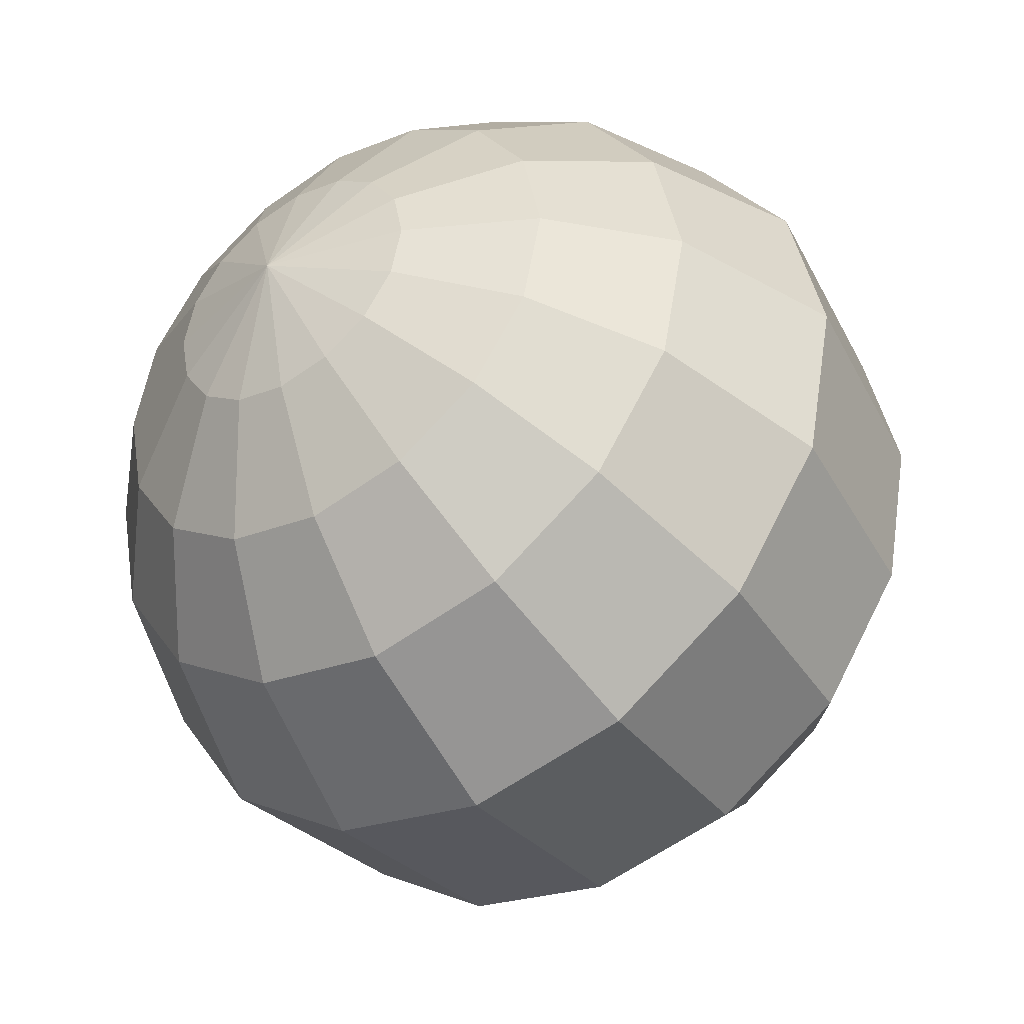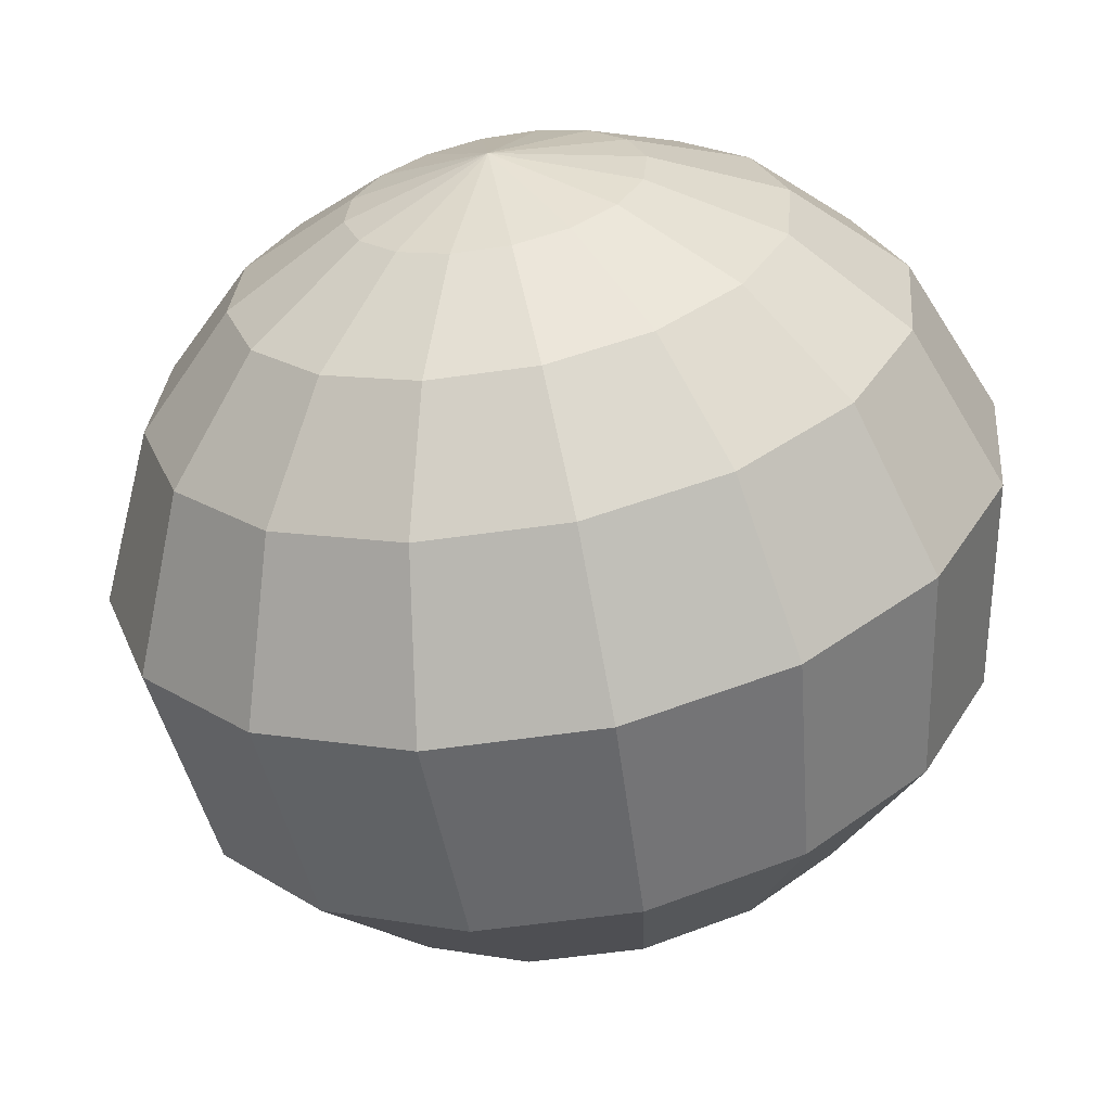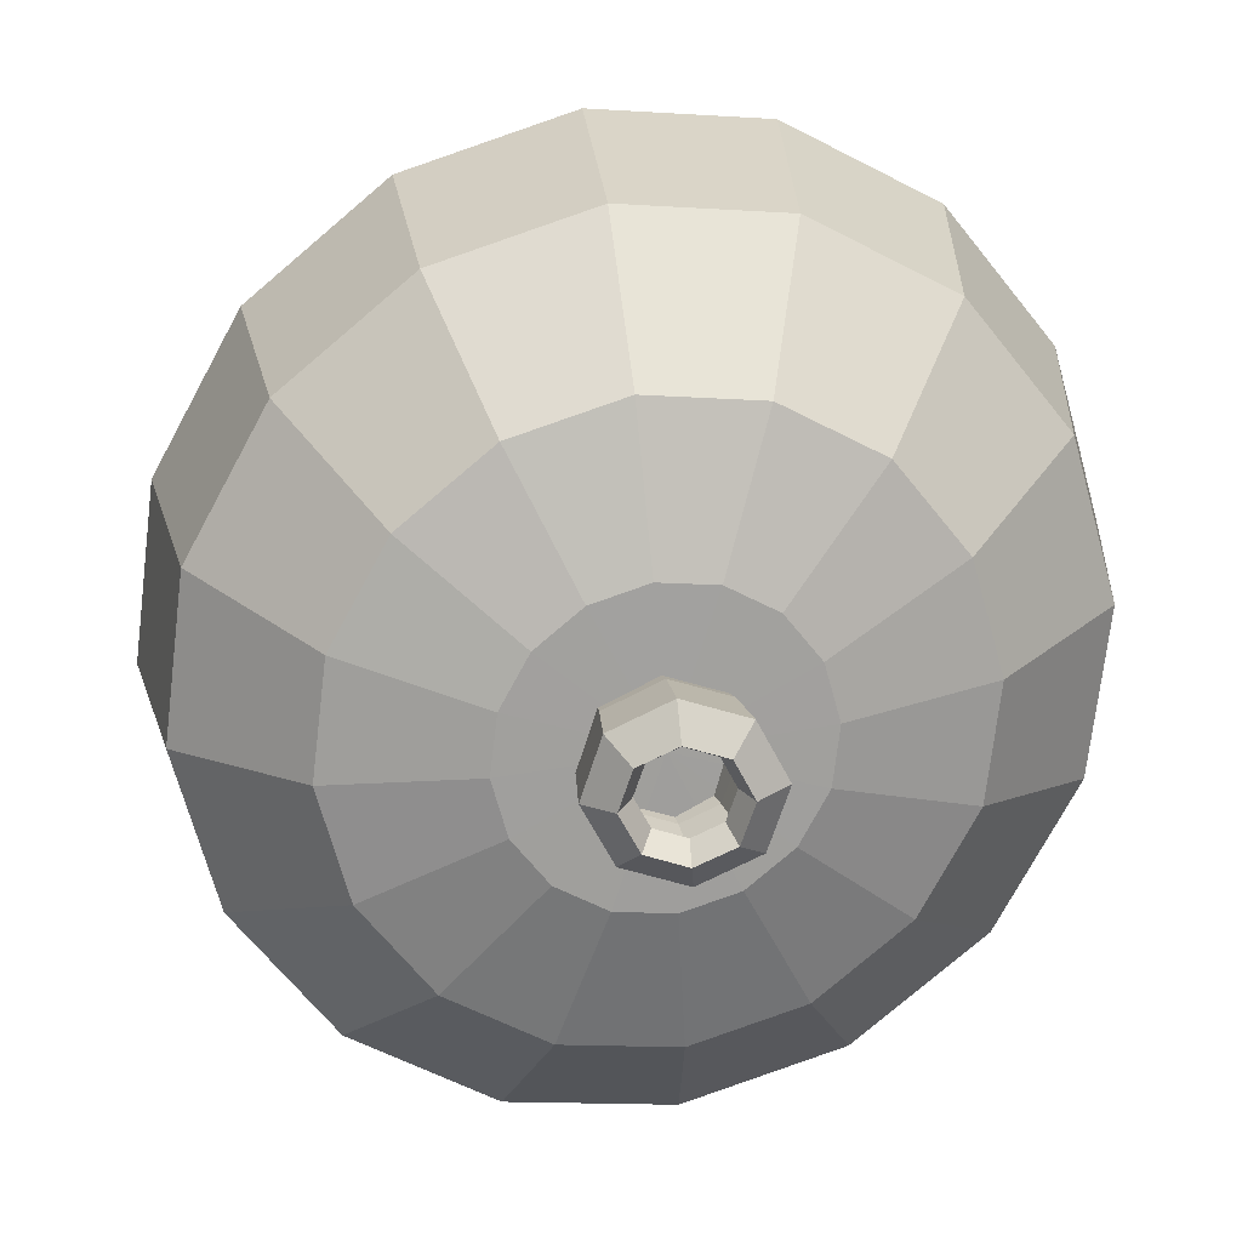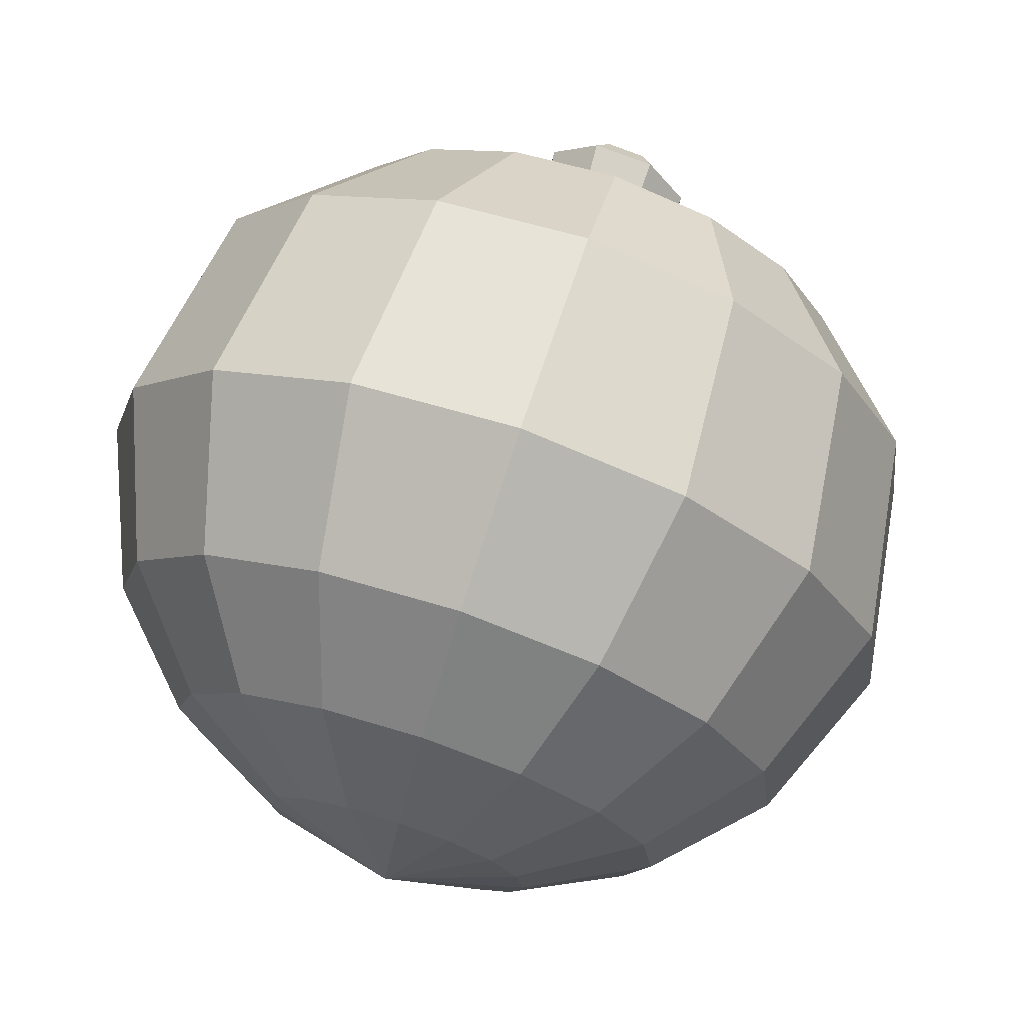
<metadata>
{"format":"obj","ext":"obj","renderer":"f3d","projection":"perspective","resolution":1024,"background":"white","views":[{"elev":-56.2,"azim":-142.9,"up":"+Z"},{"elev":24.4,"azim":-105.7,"up":"+Y"},{"elev":-62.5,"azim":-25.5,"up":"+Y"},{"elev":61.5,"azim":-160.1,"up":"+Z"}]}
</metadata>
<code>
o bush1_Cylinder.017
v -0.05758 -0.006013 0.01417
v -0.05155 -0.00696 -0.03103
v -0.01528 -0.007341 -0.05865
v 0.02986 -0.007042 -0.05235
v 0.05726 -0.006153 -0.01589
v 0.05092 -0.00499 0.02918
v 0.01481 -0.003927 0.05649
v -0.03001 -0.004815 0.05035
v -0.08177 0.007027 0.01823
v -0.07479 0.072 -0.000697
v -0.07007 0.1481 -0.02532
v -0.0641 0.1462 -0.07263
v -0.06761 0.07046 -0.05595
v -0.07331 0.005757 -0.04562
v -0.02643 0.1455 -0.1016
v -0.02338 0.06982 -0.08975
v -0.02208 0.005237 -0.08467
v 0.02059 0.146 -0.09484
v 0.03174 0.07028 -0.08198
v 0.04172 0.005671 -0.07574
v 0.04896 0.1477 -0.0565
v 0.06506 0.07178 -0.03732
v 0.08038 0.006811 -0.02422
v 0.04224 0.15 -0.009461
v 0.05719 0.07386 0.01769
v 0.07136 0.008313 0.03937
v 0.005017 0.1518 0.0189
v 0.01335 0.0759 0.05087
v 0.02041 0.009307 0.07786
v -0.04124 0.1503 0.01239
v -0.04105 0.07409 0.0434
v -0.04281 0.008514 0.06923
v -0.3857 1.015 -0.08182
v -0.513 0.879 -0.02175
v -0.5451 0.3679 0.07346
v -0.2054 0.1424 0.02438
v -0.2299 1.085 -0.2175
v -0.3943 0.9884 -0.2251
v -0.5251 0.8426 -0.2197
v -0.6118 0.6164 -0.1977
v -0.5583 0.3274 -0.1434
v -0.3951 0.1684 -0.09122
v -0.2102 0.1278 -0.0539
v -0.2061 1.073 -0.2885
v -0.3491 0.966 -0.3599
v -0.4626 0.811 -0.4059
v -0.5376 0.5779 -0.4192
v -0.49 0.2919 -0.3475
v -0.347 0.1434 -0.2348
v -0.1855 0.115 -0.1275
v -0.1575 1.064 -0.3441
v -0.2568 0.9503 -0.4655
v -0.3352 0.7889 -0.552
v -0.3861 0.5506 -0.593
v -0.3505 0.2668 -0.5076
v -0.2489 0.1258 -0.3474
v -0.1352 0.106 -0.1853
v -0.09153 1.06 -0.3761
v -0.1317 0.9435 -0.5261
v -0.1624 0.7793 -0.6358
v -0.1804 0.5387 -0.6927
v -0.161 0.2558 -0.5994
v -0.1156 0.1181 -0.412
v -0.06679 0.1021 -0.2184
v -0.01829 1.062 -0.3794
v 0.007251 0.9464 -0.5324
v 0.02973 0.7835 -0.6444
v 0.04813 0.5441 -0.703
v 0.04952 0.2608 -0.6089
v 0.03253 0.1216 -0.4187
v 0.009167 0.1038 -0.2219
v 0.05117 1.069 -0.3536
v 0.1391 0.9587 -0.4835
v 0.2118 0.801 -0.5768
v 0.2648 0.566 -0.6224
v 0.2491 0.2809 -0.5347
v 0.1729 0.1357 -0.3665
v 0.08119 0.111 -0.1951
v 0.1063 1.08 -0.3027
v 0.2436 0.9789 -0.3867
v 0.3563 0.8295 -0.443
v 0.4365 0.6009 -0.4632
v 0.4073 0.3131 -0.388
v 0.2842 0.1583 -0.2633
v 0.1383 0.1226 -0.1422
v 0.1386 1.093 -0.2342
v 0.305 1.004 -0.2568
v 0.441 0.8648 -0.2634
v 0.5373 0.6436 -0.2496
v 0.5 0.3524 -0.1912
v 0.3494 0.1861 -0.1249
v 0.1718 0.1368 -0.07115
v 0.1432 1.107 -0.1587
v 0.3138 1.031 -0.1134
v 0.453 0.9019 -0.06538
v 0.5516 0.6876 -0.01407
v 0.5132 0.393 0.02565
v 0.3587 0.2147 0.02771
v 0.1765 0.1516 0.007099
v 0.1194 1.12 -0.08759
v 0.2686 1.056 0.02144
v 0.3906 0.9348 0.1209
v 0.4774 0.7261 0.2075
v 0.4448 0.4285 0.2297
v 0.3105 0.2397 0.1712
v 0.1517 0.1646 0.08065
v 0.07079 1.129 -0.03185
v 0.1763 1.073 0.1272
v 0.2633 0.9583 0.267
v 0.3259 0.7534 0.3813
v 0.3053 0.4536 0.3897
v 0.2123 0.2575 0.2837
v 0.1014 0.1738 0.1383
v 0.004825 1.133 0.000108
v 0.05114 1.08 0.1879
v 0.09033 0.9685 0.3508
v 0.1202 0.7653 0.481
v 0.1159 0.4645 0.4815
v 0.07913 0.2652 0.3482
v 0.03306 0.1777 0.1714
v -0.06848 1.131 0.003426
v -0.08798 1.077 0.1942
v -0.1018 0.9637 0.3595
v -0.1084 0.7599 0.4913
v -0.09463 0.4596 0.491
v -0.06887 0.2617 0.3549
v -0.04284 0.1759 0.1749
v -0.138 1.124 -0.02241
v -0.2199 1.063 0.1452
v -0.284 0.9448 0.2917
v -0.325 0.738 0.4107
v -0.2942 0.4395 0.4168
v -0.2092 0.2475 0.3028
v -0.1148 0.1685 0.1482
v -0.1931 1.112 -0.07348
v -0.3244 1.041 0.04823
v -0.4284 0.9149 0.1579
v -0.4968 0.7031 0.2515
v -0.4523 0.4073 0.2702
v -0.3205 0.2247 0.1997
v -0.1719 0.1567 0.09534
v -0.04504 1.146 -0.1984
v -0.2254 1.099 -0.142
v -0.5975 0.6604 0.03783
v -0.3858 0.197 0.06137
v -0.0168 0.1383 -0.02317
v -0.07551 -0.04124 0.02029
v -0.06715 -0.0429 -0.03907
v -0.0196 -0.04357 -0.07504
v 0.03945 -0.04301 -0.067
v 0.07579 -0.04143 -0.01934
v 0.06771 -0.03954 0.04032
v 0.02001 -0.03811 0.0766
v -0.03929 -0.03933 0.06831
v -0.117 -0.008339 0.02919
v -0.113 0.07834 0.009286
v -0.109 0.153 -0.01756
v -0.09781 0.1431 -0.09394
v -0.1023 0.06906 -0.07577
v -0.1043 -0.01338 -0.06215
v -0.03648 0.1391 -0.1398
v -0.03345 0.06501 -0.1282
v -0.03074 -0.01558 -0.1177
v 0.03948 0.1428 -0.13
v 0.05229 0.06885 -0.1163
v 0.06061 -0.01349 -0.1053
v 0.08671 0.1526 -0.06881
v 0.1033 0.0781 -0.04731
v 0.1165 -0.008611 -0.03193
v 0.07592 0.1628 0.007909
v 0.09004 0.08704 0.03634
v 0.1038 -0.003717 0.0595
v 0.0143 0.1678 0.05436
v 0.02268 0.09168 0.08642
v 0.03016 -0.001268 0.1152
v -0.06212 0.1631 0.04402
v -0.06054 0.08727 0.07574
v -0.06124 -0.003463 0.1027
v -0.4103 1.046 -0.08157
v -0.5463 0.9007 -0.01736
v -0.5797 0.3517 0.0854
v -0.2103 0.1037 0.03313
v -0.2459 1.12 -0.2259
v -0.4195 1.018 -0.2337
v -0.559 0.8622 -0.2277
v -0.6513 0.6192 -0.2034
v -0.5938 0.3089 -0.1448
v -0.4156 0.1342 -0.08776
v -0.2152 0.08859 -0.04746
v -0.2201 1.107 -0.3022
v -0.3711 0.9946 -0.3771
v -0.4924 0.8289 -0.4258
v -0.5723 0.5784 -0.4392
v -0.521 0.2711 -0.3619
v -0.3648 0.1078 -0.239
v -0.1897 0.07543 -0.1233
v -0.1676 1.098 -0.3621
v -0.2725 0.978 -0.4898
v -0.3562 0.8055 -0.5818
v -0.4104 0.5495 -0.6248
v -0.372 0.2443 -0.5327
v -0.2609 0.08909 -0.3579
v -0.1377 0.06614 -0.1829
v -0.09622 1.094 -0.3965
v -0.1386 0.9708 -0.5546
v -0.1711 0.7953 -0.6713
v -0.1903 0.5369 -0.7314
v -0.1693 0.2326 -0.6309
v -0.1197 0.08094 -0.4262
v -0.06704 0.06211 -0.217
v -0.01696 1.096 -0.4002
v 0.01025 0.9738 -0.5614
v 0.03447 0.7997 -0.6807
v 0.05436 0.5426 -0.7425
v 0.0559 0.2379 -0.6411
v 0.03709 0.08467 -0.4334
v 0.01141 0.06393 -0.2206
v 0.05804 1.103 -0.3726
v 0.1511 0.9868 -0.5094
v 0.229 0.8181 -0.6086
v 0.2857 0.5657 -0.6565
v 0.2689 0.2594 -0.5619
v 0.1855 0.09967 -0.3784
v 0.08575 0.07134 -0.1931
v 0.1174 1.115 -0.318
v 0.2625 1.008 -0.4065
v 0.3829 0.8482 -0.4662
v 0.4686 0.6025 -0.4871
v 0.4372 0.2936 -0.406
v 0.3029 0.1236 -0.2698
v 0.1446 0.08326 -0.1386
v 0.1521 1.129 -0.2446
v 0.3277 1.035 -0.2685
v 0.4729 0.8855 -0.2755
v 0.5756 0.6476 -0.2602
v 0.5356 0.3352 -0.1971
v 0.3716 0.1527 -0.1241
v 0.1791 0.09791 -0.06549
v 0.1569 1.145 -0.1637
v 0.3369 1.064 -0.1163
v 0.4857 0.9249 -0.0652
v 0.5908 0.6941 -0.009985
v 0.5495 0.3779 0.03317
v 0.3811 0.1827 0.03642
v 0.1839 0.1131 0.01506
v 0.131 1.158 -0.08755
v 0.2885 1.09 0.02698
v 0.4192 0.9601 0.133
v 0.5118 0.7349 0.2258
v 0.4765 0.4153 0.2501
v 0.3301 0.2089 0.1875
v 0.1583 0.1264 0.0908
v 0.07846 1.168 -0.02766
v 0.1899 1.108 0.1397
v 0.283 0.9853 0.289
v 0.35 0.7639 0.4114
v 0.3276 0.4417 0.4207
v 0.2262 0.2274 0.3061
v 0.1063 0.1359 0.1502
v 0.0071 1.172 0.006775
v 0.05586 1.117 0.2044
v 0.09778 0.9963 0.3786
v 0.1298 0.7766 0.5181
v 0.1251 0.4532 0.5187
v 0.08529 0.2355 0.3742
v 0.03578 0.14 0.1843
v -0.07213 1.17 0.01047
v -0.09297 1.113 0.2113
v -0.108 0.9911 0.388
v -0.1149 0.7708 0.5292
v -0.09985 0.448 0.529
v -0.07124 0.2319 0.3814
v -0.04258 0.1381 0.1879
v -0.1471 1.162 -0.01713
v -0.2338 1.098 0.1592
v -0.3026 0.9708 0.3158
v -0.3463 0.7477 0.4432
v -0.3127 0.427 0.45
v -0.2195 0.2171 0.3267
v -0.1168 0.1305 0.1605
v -0.2064 1.15 -0.07175
v -0.3452 1.074 0.05638
v -0.4564 0.9389 0.1734
v -0.5292 0.7107 0.2737
v -0.4811 0.3932 0.2942
v -0.337 0.1933 0.2183
v -0.1757 0.1184 0.1061
v -0.0463 1.185 -0.2057
v -0.2411 1.135 -0.1451
v -0.6362 0.6656 0.04676
v -0.4058 0.1643 0.07279
v -0.01554 0.09897 -0.01587
g bush1_Cylinder.017_color_palette.002
f 8 32 9 1
f 32 31 10 9
f 31 30 11 10
f 7 29 32 8
f 29 28 31 32
f 28 27 30 31
f 6 26 29 7
f 26 25 28 29
f 25 24 27 28
f 5 23 26 6
f 23 22 25 26
f 22 21 24 25
f 4 20 23 5
f 20 19 22 23
f 19 18 21 22
f 3 17 20 4
f 17 16 19 20
f 16 15 18 19
f 2 14 17 3
f 14 13 16 17
f 13 12 15 16
f 1 9 14 2
f 9 10 13 14
f 10 11 12 13
f 1 2 148 147
f 2 3 149 148
f 3 4 150 149
f 4 5 151 150
f 5 6 152 151
f 6 7 153 152
f 7 8 154 153
f 8 1 147 154
f 11 30 176 157
f 30 27 173 176
f 27 24 170 173
f 24 21 167 170
f 21 18 164 167
f 18 15 161 164
f 15 12 158 161
f 12 11 157 158
g bush1_Cylinder.017_outline.002
f 154 147 155 178
f 178 155 156 177
f 177 156 157 176
f 153 154 178 175
f 175 178 177 174
f 174 177 176 173
f 152 153 175 172
f 172 175 174 171
f 171 174 173 170
f 151 152 172 169
f 169 172 171 168
f 168 171 170 167
f 150 151 169 166
f 166 169 168 165
f 165 168 167 164
f 149 150 166 163
f 163 166 165 162
f 162 165 164 161
f 148 149 163 160
f 160 163 162 159
f 159 162 161 158
f 147 148 160 155
f 155 160 159 156
f 156 159 158 157
g bush1_Cylinder.017_color_palette.003
f 145 35 41 42
f 144 34 39 40
f 33 143 37 38
f 36 145 42 43
f 35 144 40 41
f 34 33 38 39
f 143 142 37
f 146 36 43
f 43 42 49 50
f 41 40 47 48
f 39 38 45 46
f 37 142 44
f 146 43 50
f 42 41 48 49
f 40 39 46 47
f 38 37 44 45
f 46 45 52 53
f 44 142 51
f 146 50 57
f 49 48 55 56
f 47 46 53 54
f 45 44 51 52
f 50 49 56 57
f 48 47 54 55
f 146 57 64
f 56 55 62 63
f 54 53 60 61
f 52 51 58 59
f 57 56 63 64
f 55 54 61 62
f 53 52 59 60
f 51 142 58
f 59 58 65 66
f 64 63 70 71
f 62 61 68 69
f 60 59 66 67
f 58 142 65
f 146 64 71
f 63 62 69 70
f 61 60 67 68
f 71 70 77 78
f 69 68 75 76
f 67 66 73 74
f 65 142 72
f 146 71 78
f 70 69 76 77
f 68 67 74 75
f 66 65 72 73
f 72 142 79
f 146 78 85
f 77 76 83 84
f 75 74 81 82
f 73 72 79 80
f 78 77 84 85
f 76 75 82 83
f 74 73 80 81
f 84 83 90 91
f 82 81 88 89
f 80 79 86 87
f 85 84 91 92
f 83 82 89 90
f 81 80 87 88
f 79 142 86
f 146 85 92
f 92 91 98 99
f 90 89 96 97
f 88 87 94 95
f 86 142 93
f 146 92 99
f 91 90 97 98
f 89 88 95 96
f 87 86 93 94
f 97 96 103 104
f 95 94 101 102
f 93 142 100
f 146 99 106
f 98 97 104 105
f 96 95 102 103
f 94 93 100 101
f 99 98 105 106
f 146 106 113
f 105 104 111 112
f 103 102 109 110
f 101 100 107 108
f 106 105 112 113
f 104 103 110 111
f 102 101 108 109
f 100 142 107
f 110 109 116 117
f 108 107 114 115
f 113 112 119 120
f 111 110 117 118
f 109 108 115 116
f 107 142 114
f 146 113 120
f 112 111 118 119
f 120 119 126 127
f 118 117 124 125
f 116 115 122 123
f 114 142 121
f 146 120 127
f 119 118 125 126
f 117 116 123 124
f 115 114 121 122
f 123 122 129 130
f 121 142 128
f 146 127 134
f 126 125 132 133
f 124 123 130 131
f 122 121 128 129
f 127 126 133 134
f 125 124 131 132
f 146 134 141
f 133 132 139 140
f 131 130 137 138
f 129 128 135 136
f 134 133 140 141
f 132 131 138 139
f 130 129 136 137
f 128 142 135
f 136 135 143 33
f 141 140 145 36
f 139 138 144 35
f 137 136 33 34
f 135 142 143
f 146 141 36
f 140 139 35 145
f 138 137 34 144
g bush1_Cylinder.017_outline.003
f 291 188 187 181
f 290 186 185 180
f 179 184 183 289
f 182 189 188 291
f 181 187 186 290
f 180 185 184 179
f 289 183 288
f 292 189 182
f 189 196 195 188
f 187 194 193 186
f 185 192 191 184
f 183 190 288
f 292 196 189
f 188 195 194 187
f 186 193 192 185
f 184 191 190 183
f 192 199 198 191
f 190 197 288
f 292 203 196
f 195 202 201 194
f 193 200 199 192
f 191 198 197 190
f 196 203 202 195
f 194 201 200 193
f 292 210 203
f 202 209 208 201
f 200 207 206 199
f 198 205 204 197
f 203 210 209 202
f 201 208 207 200
f 199 206 205 198
f 197 204 288
f 205 212 211 204
f 210 217 216 209
f 208 215 214 207
f 206 213 212 205
f 204 211 288
f 292 217 210
f 209 216 215 208
f 207 214 213 206
f 217 224 223 216
f 215 222 221 214
f 213 220 219 212
f 211 218 288
f 292 224 217
f 216 223 222 215
f 214 221 220 213
f 212 219 218 211
f 218 225 288
f 292 231 224
f 223 230 229 222
f 221 228 227 220
f 219 226 225 218
f 224 231 230 223
f 222 229 228 221
f 220 227 226 219
f 230 237 236 229
f 228 235 234 227
f 226 233 232 225
f 231 238 237 230
f 229 236 235 228
f 227 234 233 226
f 225 232 288
f 292 238 231
f 238 245 244 237
f 236 243 242 235
f 234 241 240 233
f 232 239 288
f 292 245 238
f 237 244 243 236
f 235 242 241 234
f 233 240 239 232
f 243 250 249 242
f 241 248 247 240
f 239 246 288
f 292 252 245
f 244 251 250 243
f 242 249 248 241
f 240 247 246 239
f 245 252 251 244
f 292 259 252
f 251 258 257 250
f 249 256 255 248
f 247 254 253 246
f 252 259 258 251
f 250 257 256 249
f 248 255 254 247
f 246 253 288
f 256 263 262 255
f 254 261 260 253
f 259 266 265 258
f 257 264 263 256
f 255 262 261 254
f 253 260 288
f 292 266 259
f 258 265 264 257
f 266 273 272 265
f 264 271 270 263
f 262 269 268 261
f 260 267 288
f 292 273 266
f 265 272 271 264
f 263 270 269 262
f 261 268 267 260
f 269 276 275 268
f 267 274 288
f 292 280 273
f 272 279 278 271
f 270 277 276 269
f 268 275 274 267
f 273 280 279 272
f 271 278 277 270
f 292 287 280
f 279 286 285 278
f 277 284 283 276
f 275 282 281 274
f 280 287 286 279
f 278 285 284 277
f 276 283 282 275
f 274 281 288
f 282 179 289 281
f 287 182 291 286
f 285 181 290 284
f 283 180 179 282
f 281 289 288
f 292 182 287
f 286 291 181 285
f 284 290 180 283

</code>
